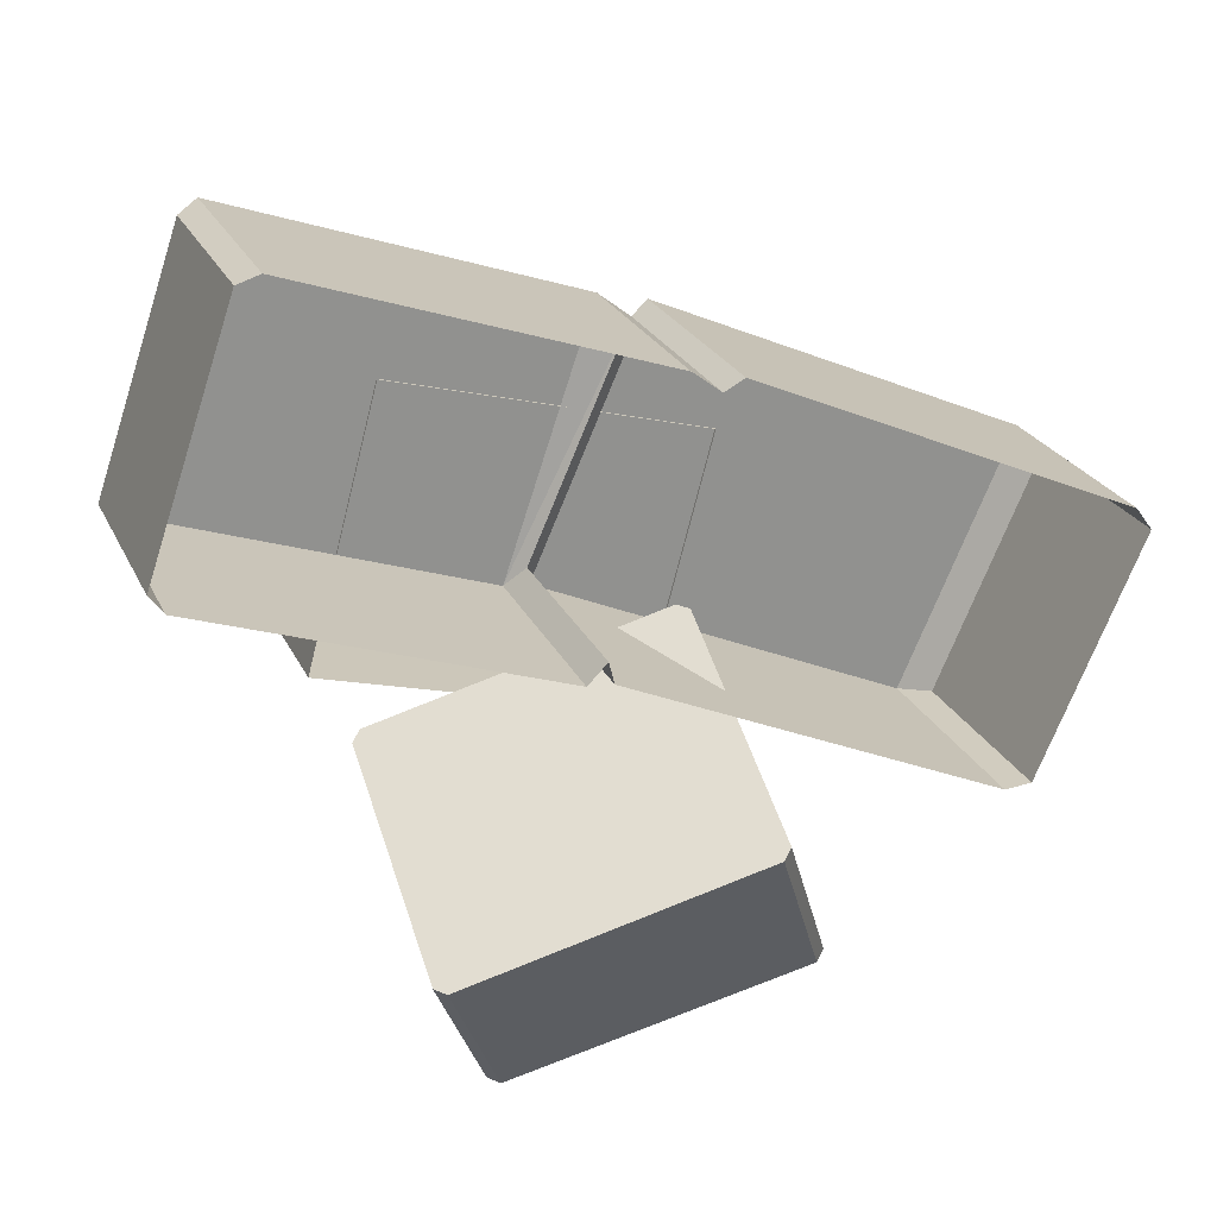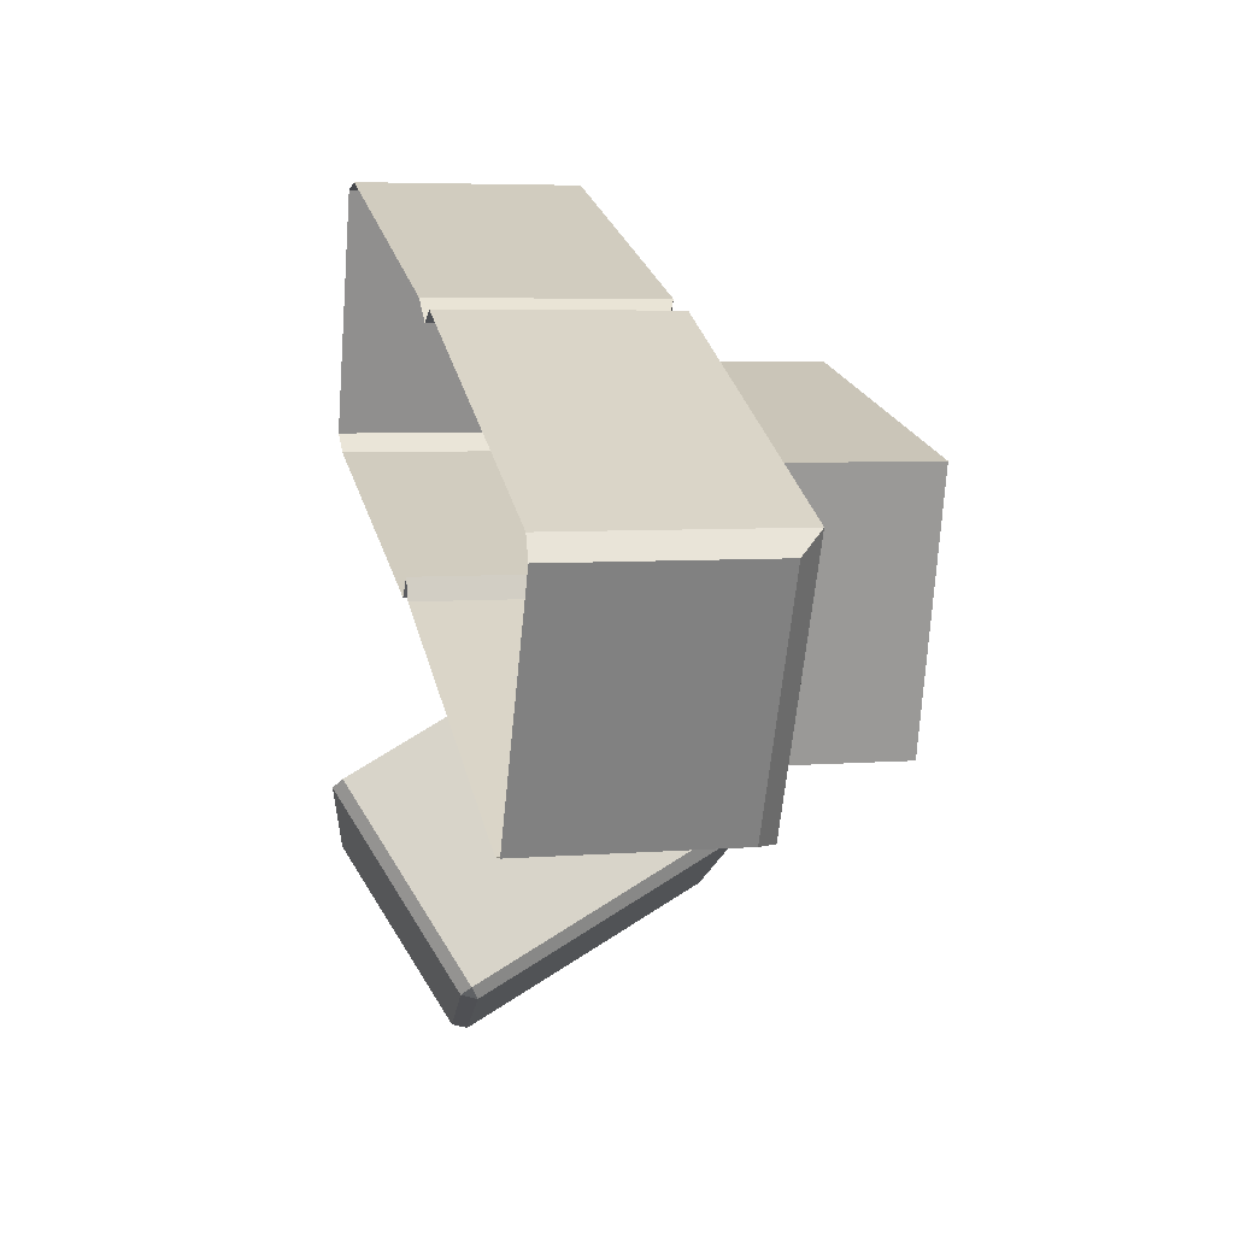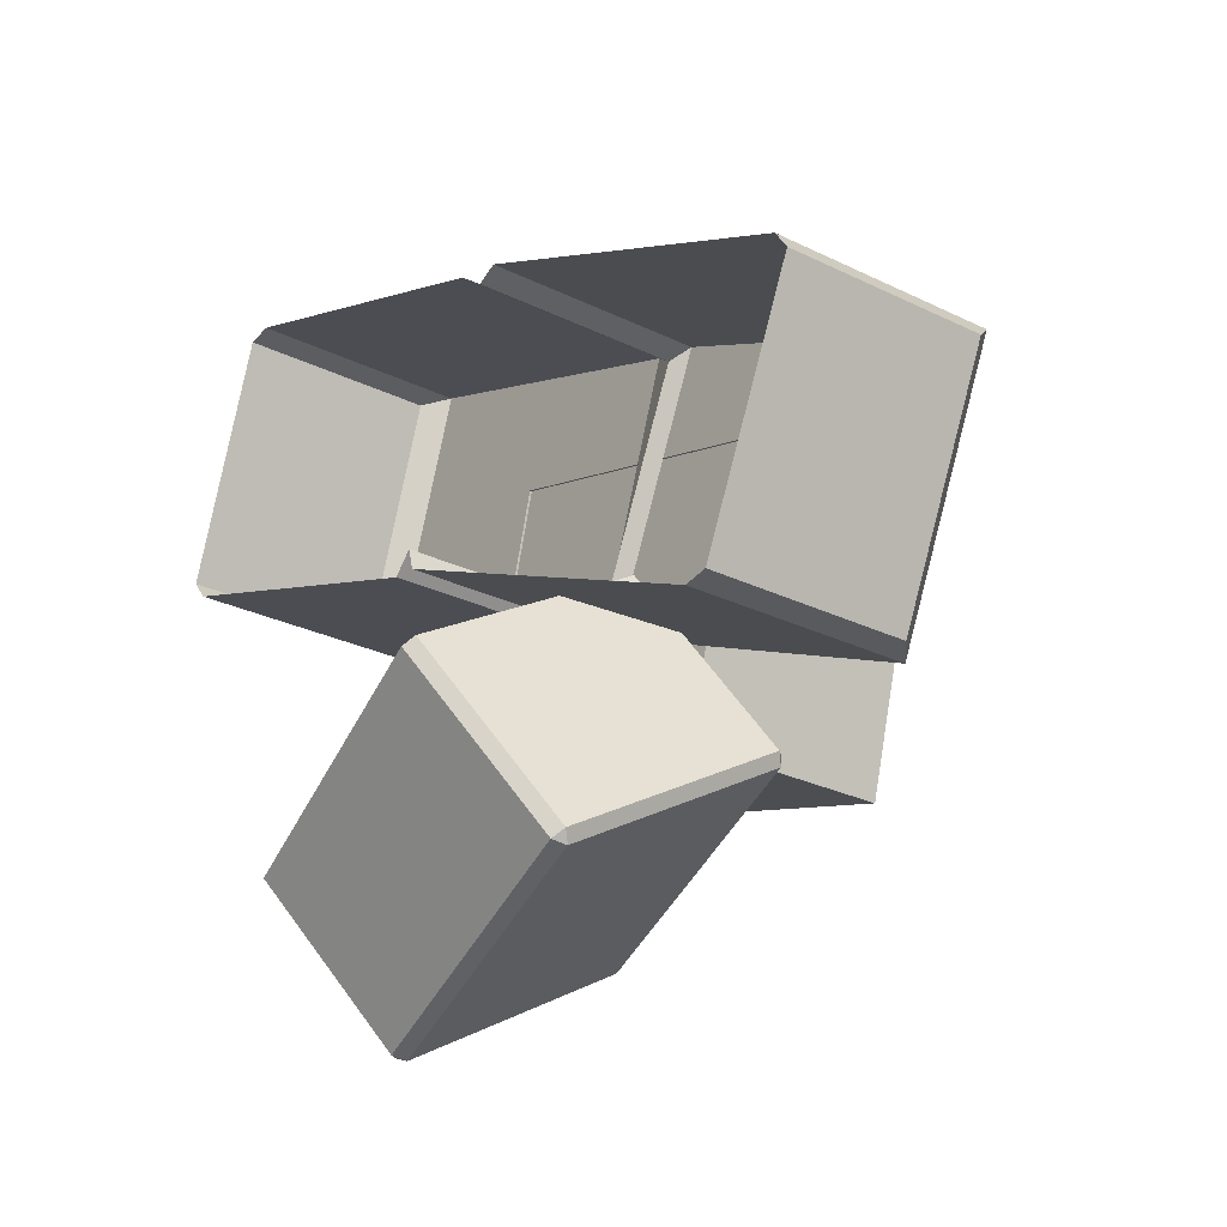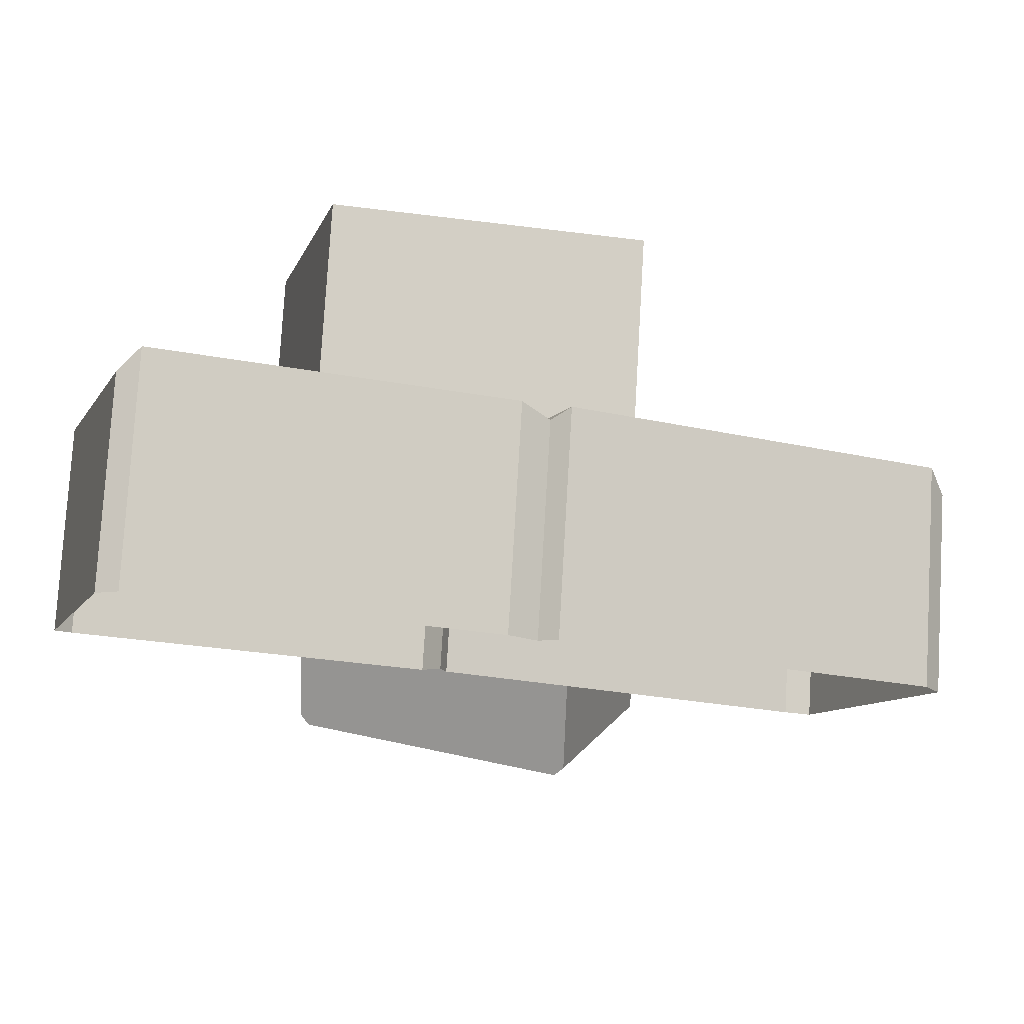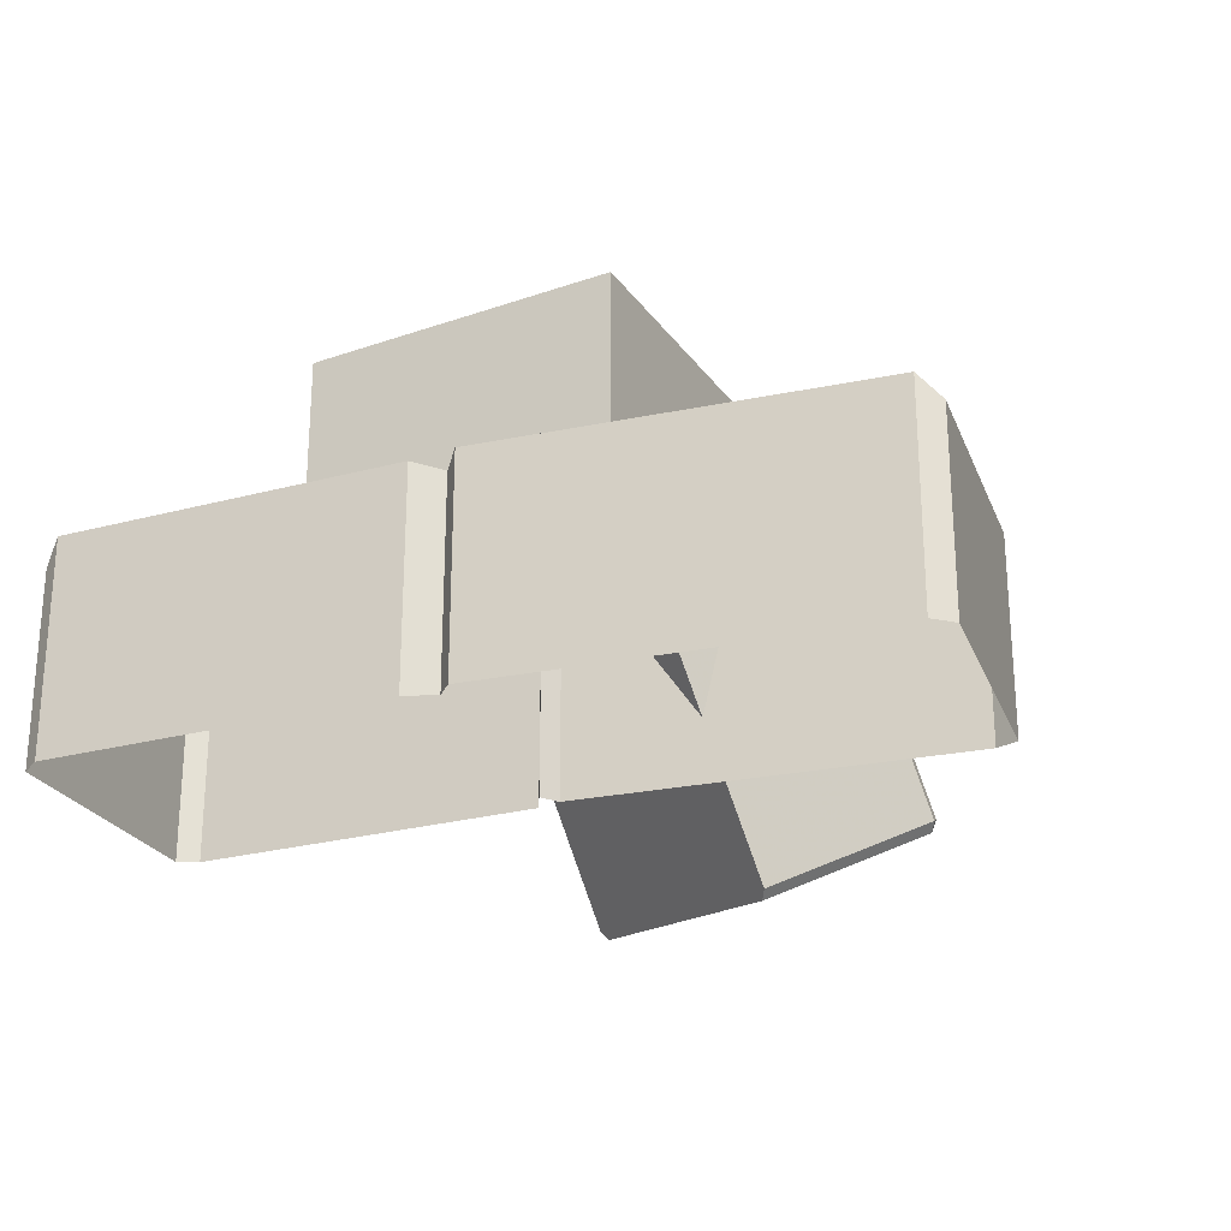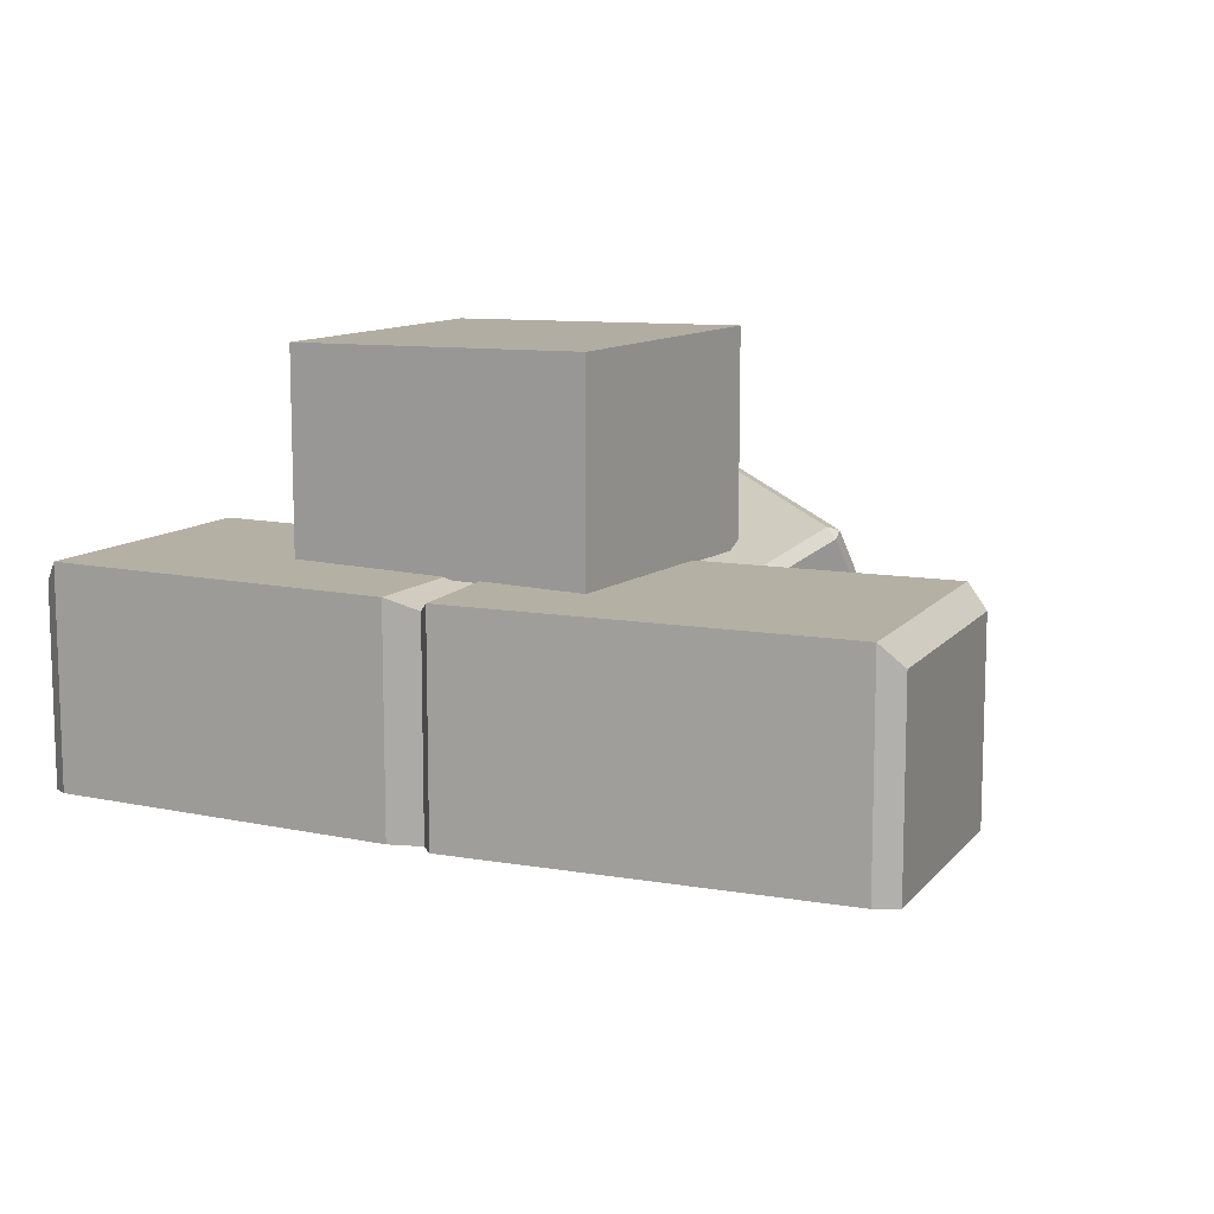
<metadata>
{"format":"obj","ext":"obj","renderer":"f3d","projection":"perspective","resolution":1024,"background":"white","views":[{"elev":23.7,"azim":-19.9,"up":"+Z"},{"elev":5.4,"azim":75.7,"up":"+Z"},{"elev":-26.2,"azim":52.1,"up":"+Z"},{"elev":78.0,"azim":3.4,"up":"+Z"},{"elev":-25.6,"azim":42.1,"up":"+Y"},{"elev":11.6,"azim":46.5,"up":"+Y"}]}
</metadata>
<code>
g Blocks2
v 106.6 110 -38.51
v 109.6 -59.58 -133.1
v 102.5 -65.06 -139.4
v 99.26 118.1 -37.31
v -109 -26.66 -215.1
v -112.3 156.6 -113
v -116.3 -18.56 -213.9
v -119.4 151.1 -119.4
v -119.4 151.1 -119.4
v -61.36 48.95 -333.3
v -64.4 218.6 -238.7
v -116.3 -18.56 -213.9
v -51.18 51.29 -337.1
v -54.21 220.9 -242.6
v -53.95 40.94 -334.6
v 162.7 15.75 -266.5
v 159.9 5.406 -264
v -109 -26.66 -215.1
v 102.5 -65.06 -139.4
v -61.36 48.95 -333.3
v -116.3 -18.56 -213.9
v 109.6 -59.58 -133.1
v 167.1 10.98 -257.8
v 167.1 10.98 -257.8
v 159.7 185.4 -172
v 164.1 180.6 -163.3
v 109.6 -59.58 -133.1
v 106.6 110 -38.51
v 99.26 118.1 -37.31
v -57.23 224.2 -232.5
v 156.6 188.6 -161.9
v -112.3 156.6 -113
v -119.4 151.1 -119.4
v -64.4 218.6 -238.7
v -54.21 220.9 -242.6
v 159.7 185.4 -172
v -51.18 51.29 -337.1
v 162.7 15.75 -266.5
v 164.1 180.6 -163.3
v 106.6 110 -38.51
v -88.96 167.6 127.7
v 146.2 329.8 64.72
v 146.2 167.6 64.72
v -88.96 323.1 127.7
v -88.96 323.1 127.7
v 91.93 329.8 -137.9
v 146.2 329.8 64.72
v -143.2 323.1 -74.88
v -143.2 323.1 -74.88
v 91.93 167.6 -137.9
v 91.93 329.8 -137.9
v -143.2 167.6 -74.88
v 146.2 167.6 64.72
v 91.93 329.8 -137.9
v 91.93 167.6 -137.9
v 146.2 329.8 64.72
v -143.2 167.6 -74.88
v -88.96 323.1 127.7
v -88.96 167.6 127.7
v -143.2 323.1 -74.88
v -214.5 -1.183 252.4
v -197.7 169.2 257.4
v -197.7 -9.155e-05 257.4
v -214.5 151.8 252.4
v 61.28 169.2 169.4
v 61.28 -9.155e-05 169.4
v 82.24 160.6 153.5
v 82.24 -0.2643 153.5
v -214.5 151.8 252.4
v -265.2 169.2 58.73
v -197.7 169.2 257.4
v -275.5 151.8 72.85
v -275.5 -1.183 72.85
v -214.5 -1.183 252.4
v 61.28 169.2 169.4
v -6.161 169.2 -29.2
v 82.24 160.6 153.5
v -275.5 151.8 72.85
v -265.2 -9.155e-05 58.73
v -265.2 169.2 58.73
v -275.5 -1.183 72.85
v -6.161 169.2 -29.2
v -6.161 -9.155e-05 -29.2
v 8.357 160.6 -14.38
v 82.24 160.6 153.5
v 8.357 -0.2643 -14.38
v 387.8 -1.183 22.45
v 311.4 151.8 -151.1
v 311.4 -1.183 -151.1
v 387.8 151.8 22.45
v 291.8 169.2 -153.5
v 376.3 169.2 38.47
v 12.5 169.2 -30.6
v 97 169.2 161.4
v 8.357 160.6 -14.38
v 82.24 160.6 153.5
v 97 -9.155e-05 161.4
v 376.3 169.2 38.47
v 376.3 -9.155e-05 38.47
v 97 169.2 161.4
v 82.24 -0.2643 153.5
v 82.24 160.6 153.5
v 387.8 151.8 22.45
v 387.8 -1.183 22.45
v 12.5 -9.155e-05 -30.6
v 291.8 169.2 -153.5
v 12.5 169.2 -30.6
v 291.8 -9.155e-05 -153.5
v 8.357 -0.2643 -14.38
v 8.357 160.6 -14.38
v 311.4 151.8 -151.1
v 311.4 -1.183 -151.1
g Blocks2_0
f 3 2 1
f 1 4 3
f 4 5 3
f 4 6 5
f 6 7 5
f 6 8 7
f 11 10 9
f 10 12 9
f 13 10 11
f 14 13 11
f 10 13 15
f 13 16 15
f 16 17 15
f 15 17 18
f 17 19 18
f 15 18 20
f 18 21 20
f 22 19 17
f 23 22 17
f 17 16 24
f 24 16 25
f 26 24 25
f 24 26 27
f 26 28 27
f 31 30 29
f 30 32 29
f 33 32 30
f 34 33 30
f 30 31 35
f 34 30 35
f 31 36 35
f 37 35 36
f 38 37 36
f 31 29 39
f 36 31 39
f 29 40 39
f 43 42 41
f 42 44 41
f 47 46 45
f 46 48 45
f 51 50 49
f 50 52 49
f 55 54 53
f 54 56 53
f 59 58 57
f 58 60 57
f 63 62 61
f 62 64 61
f 65 62 63
f 66 65 63
f 67 65 66
f 68 67 66
f 71 70 69
f 70 72 69
f 69 72 73
f 74 69 73
f 71 75 70
f 75 76 70
f 75 77 76
f 80 79 78
f 79 81 78
f 80 82 79
f 82 83 79
f 82 84 83
f 85 84 82
f 84 86 83
f 89 88 87
f 88 90 87
f 90 88 91
f 92 90 91
f 92 91 93
f 94 92 93
f 94 93 95
f 96 94 95
f 99 98 97
f 98 100 97
f 97 100 101
f 100 102 101
f 103 98 99
f 104 103 99
f 107 106 105
f 106 108 105
f 107 105 109
f 110 107 109
f 106 111 108
f 111 112 108

</code>
